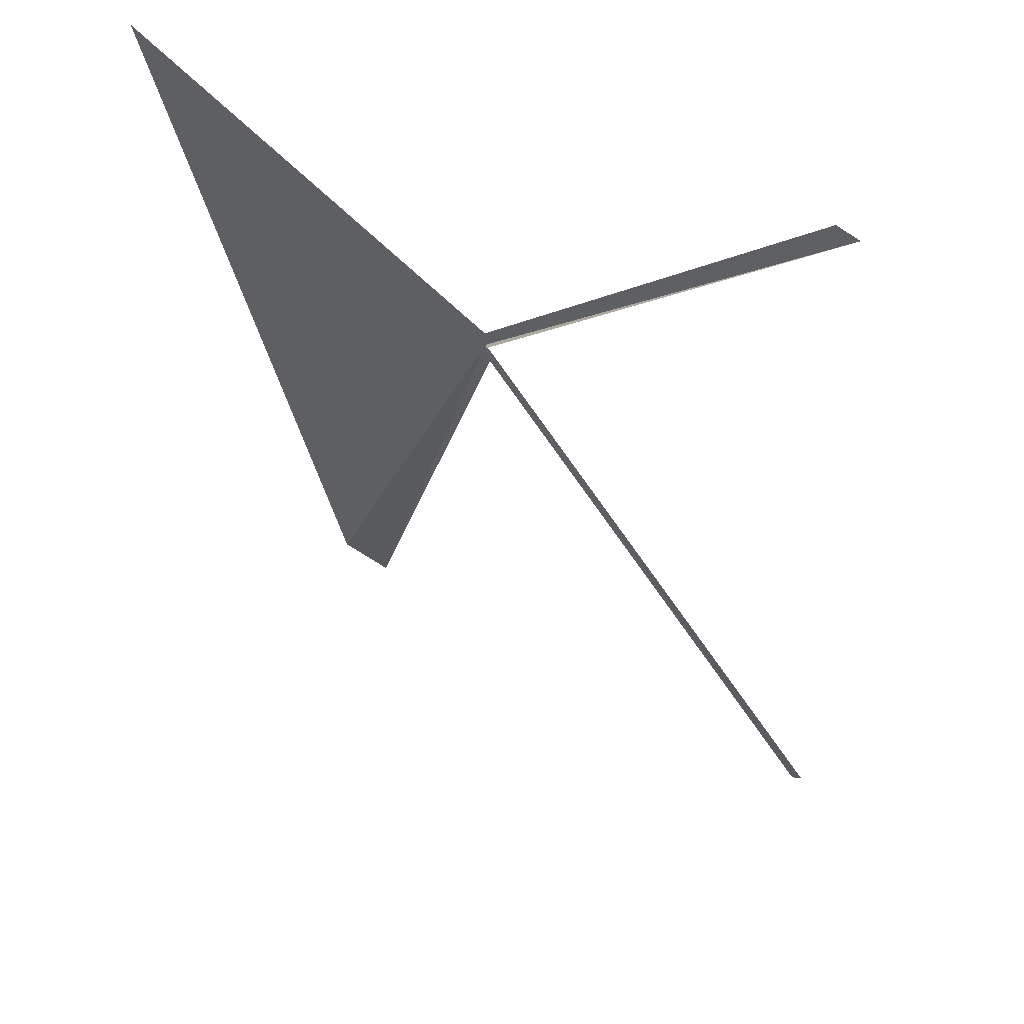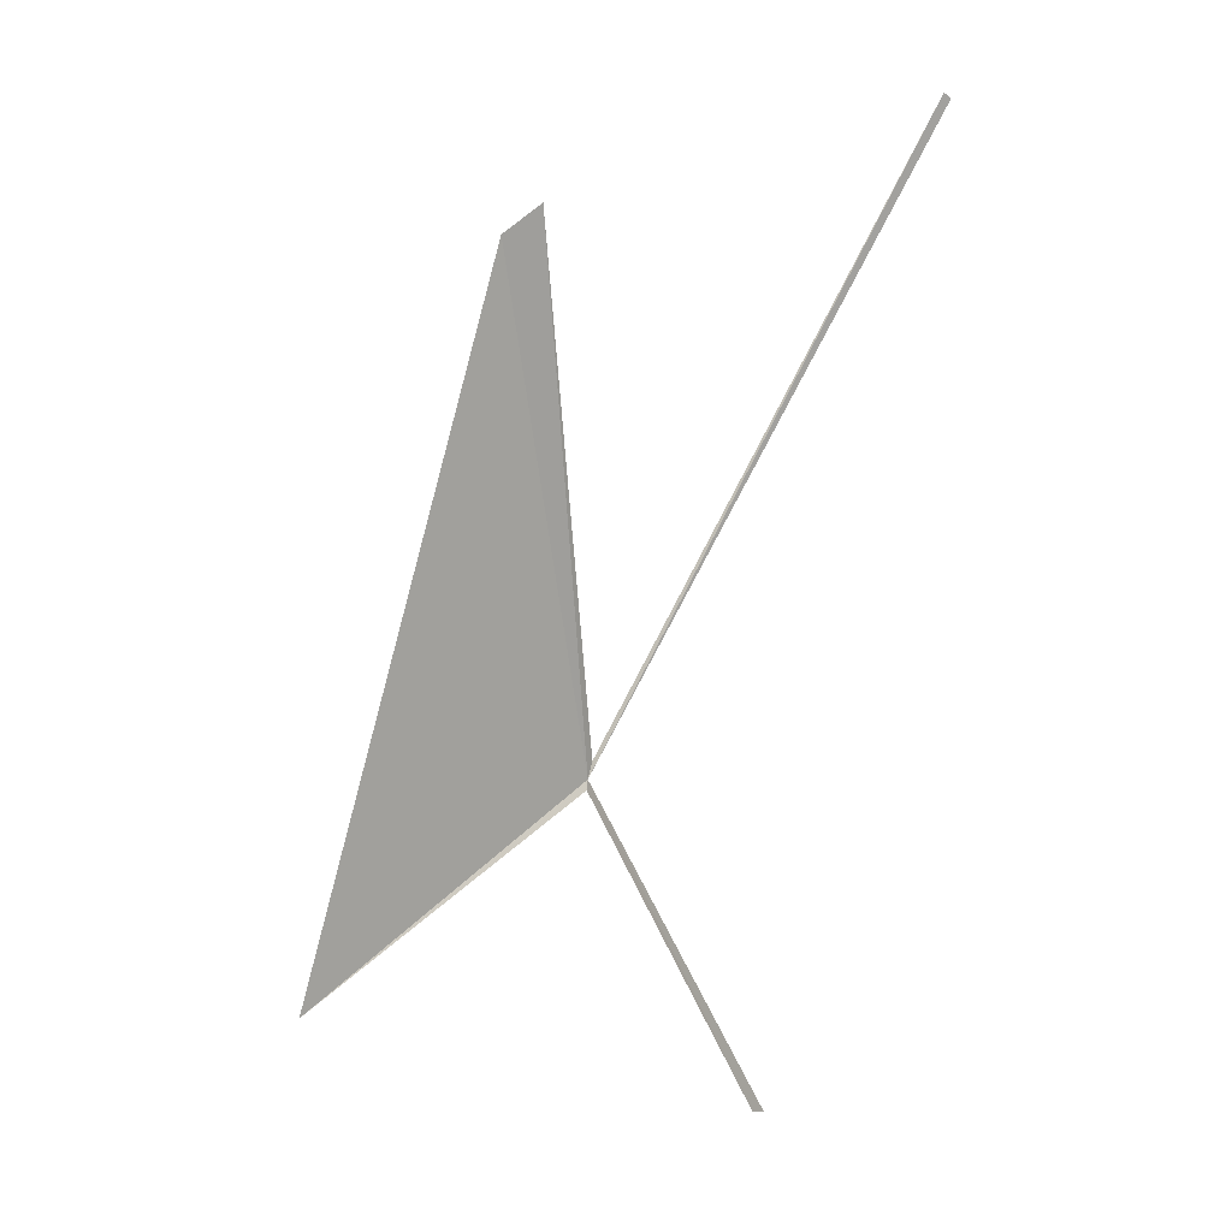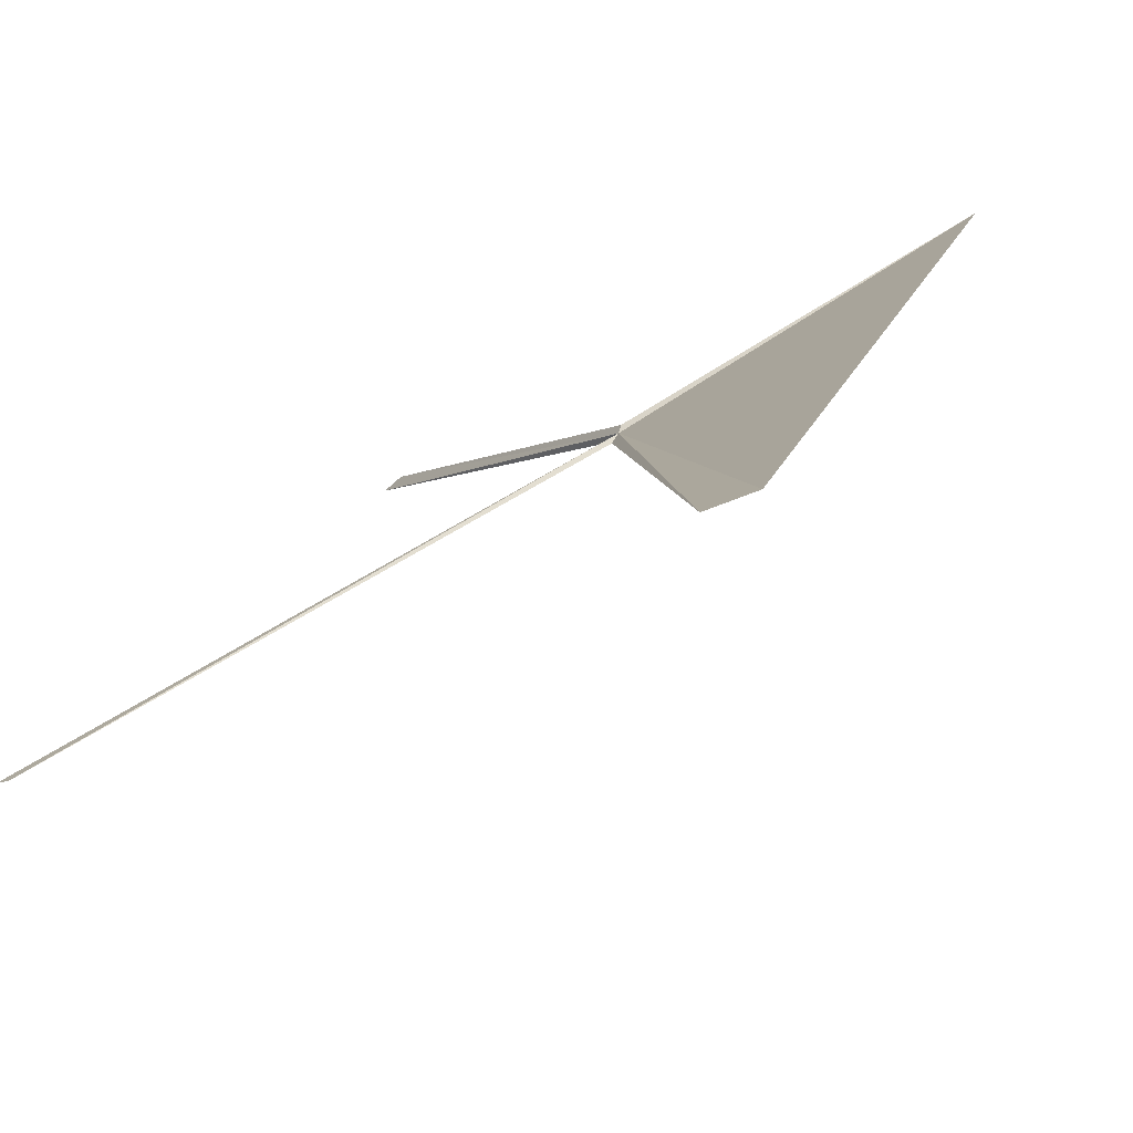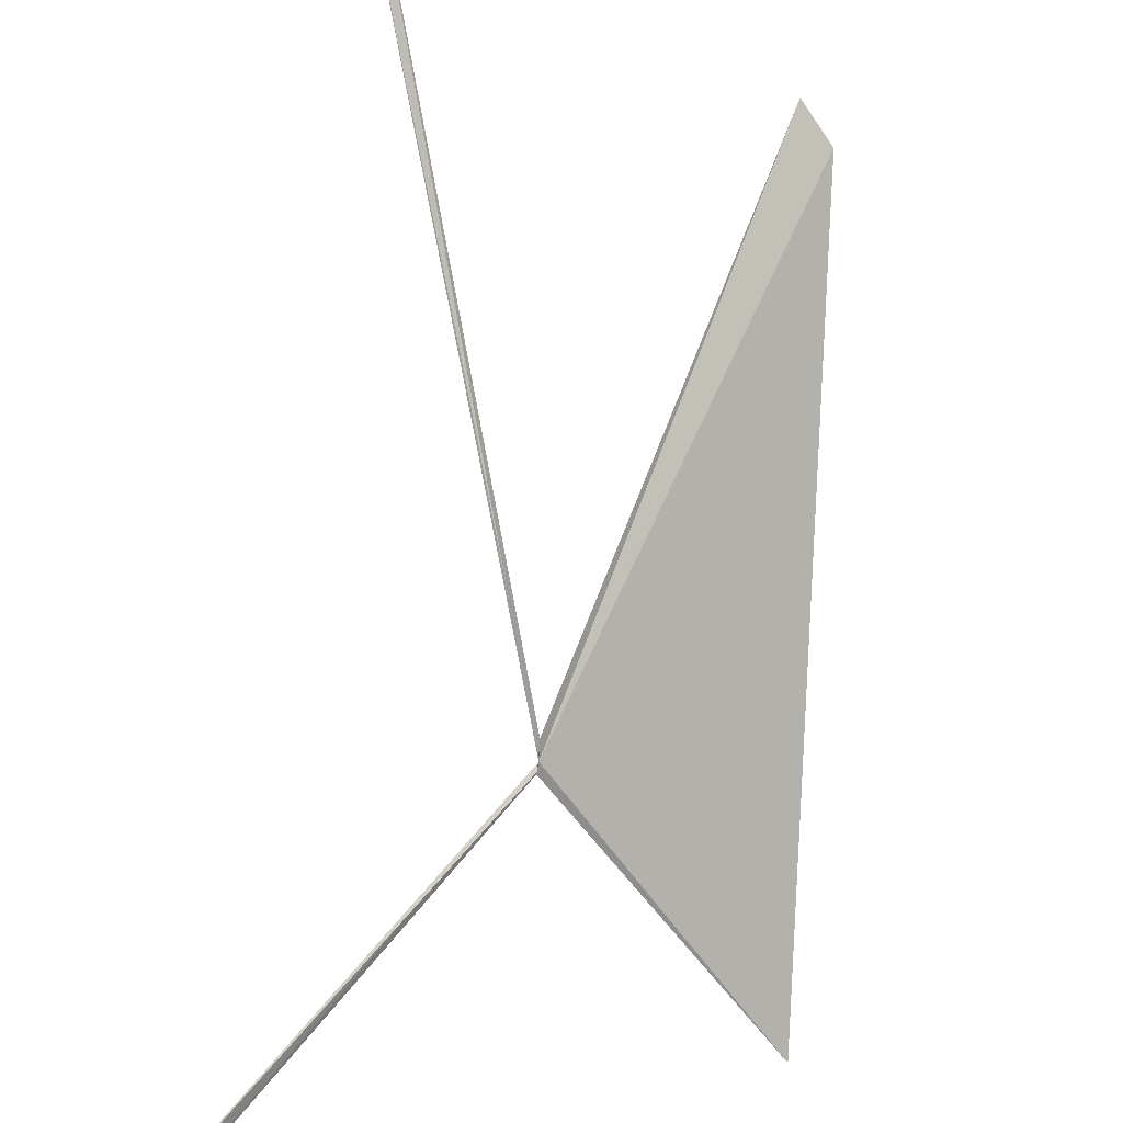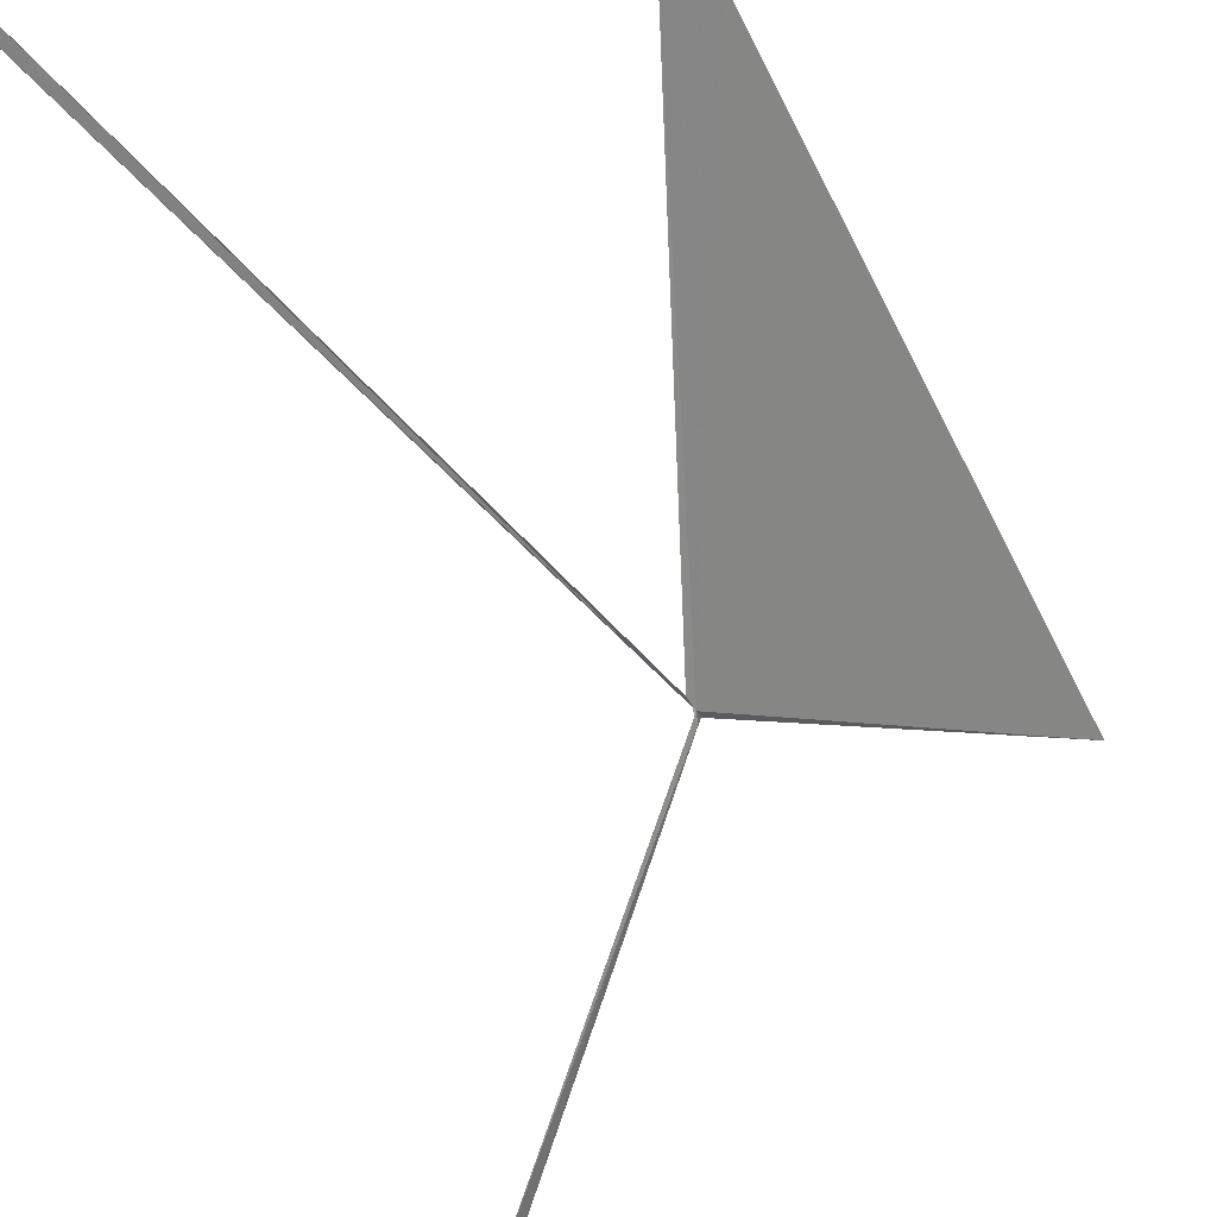
<metadata>
{"format":"obj","ext":"obj","renderer":"f3d","projection":"perspective","resolution":1024,"background":"white","views":[{"elev":-49.0,"azim":-2.9,"up":"+Z"},{"elev":-10.1,"azim":-7.5,"up":"+Y"},{"elev":36.5,"azim":-176.0,"up":"+Z"},{"elev":-69.3,"azim":164.1,"up":"+Z"},{"elev":-31.6,"azim":-167.6,"up":"+Z"}]}
</metadata>
<code>
v 108.9 70.77 52.37
v 108.9 70.71 52.22
v 112.3 65.91 47.97
v 113.7 80.55 55.06
v 113.8 80.49 54.98
v 112 65.91 48.2
v 108.8 70.61 52.37
v 104.7 67.29 53.42
v 108.9 71.04 52.41
v 107.7 78.09 56.52
v 107.2 77.63 56.48
v 108.9 70.9 52.39
f 1 3 2
f 1 5 4
f 1 6 3
f 1 7 6
f 1 8 7
f 1 9 10
f 1 10 11
f 1 4 9
f 1 11 8
f 1 2 12
f 1 12 5

</code>
